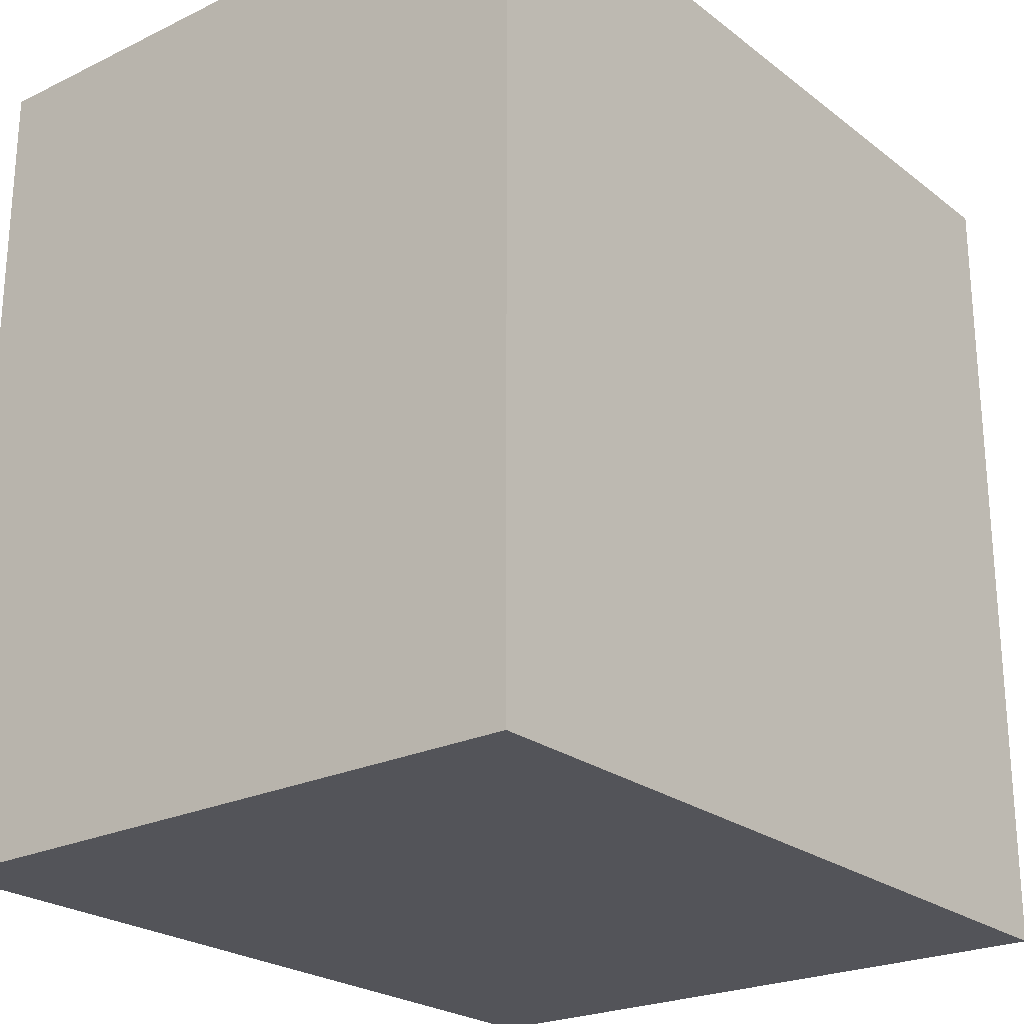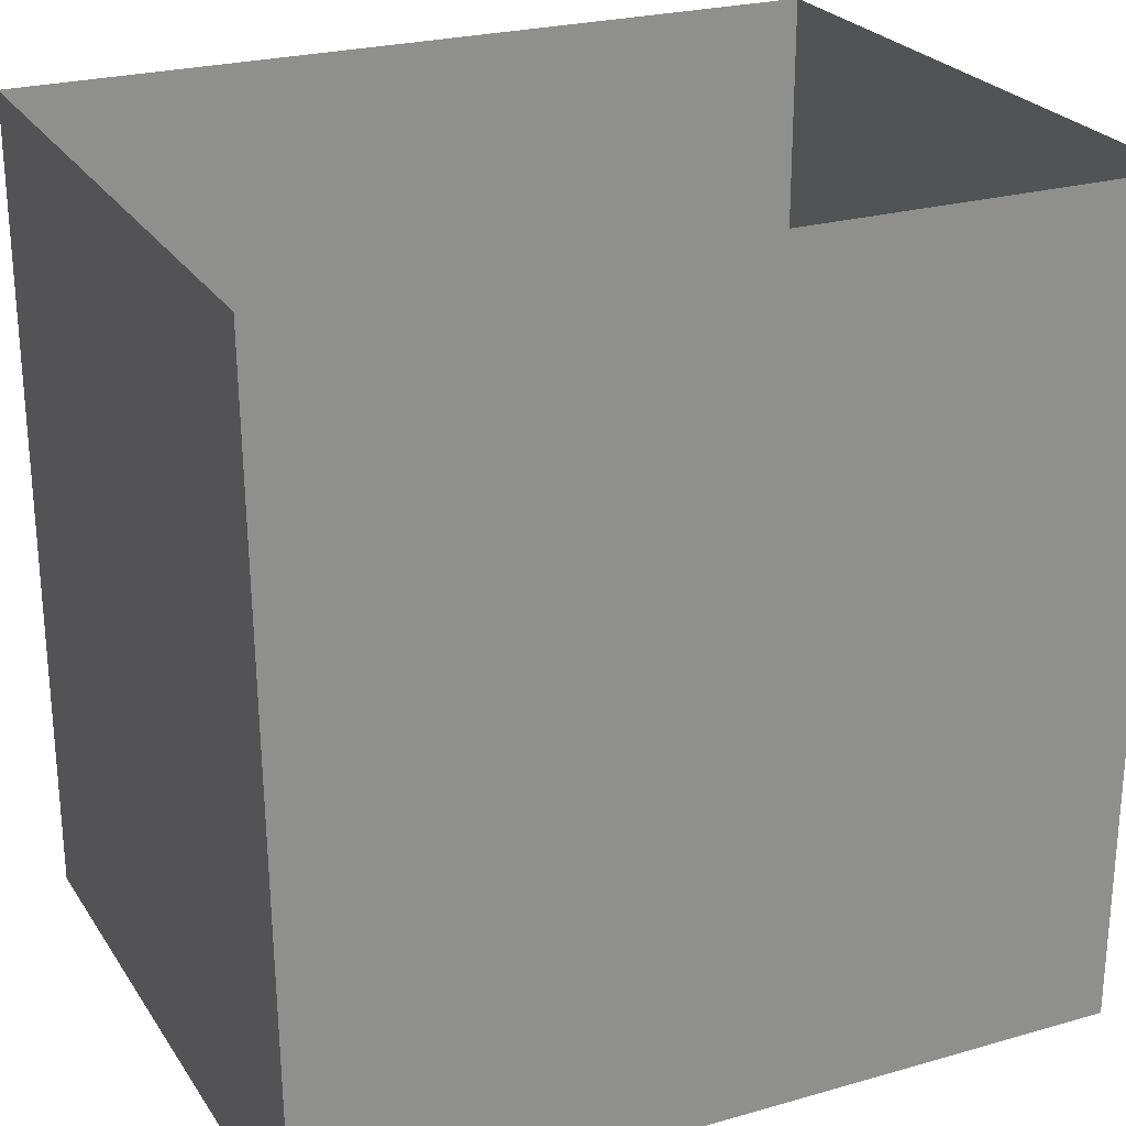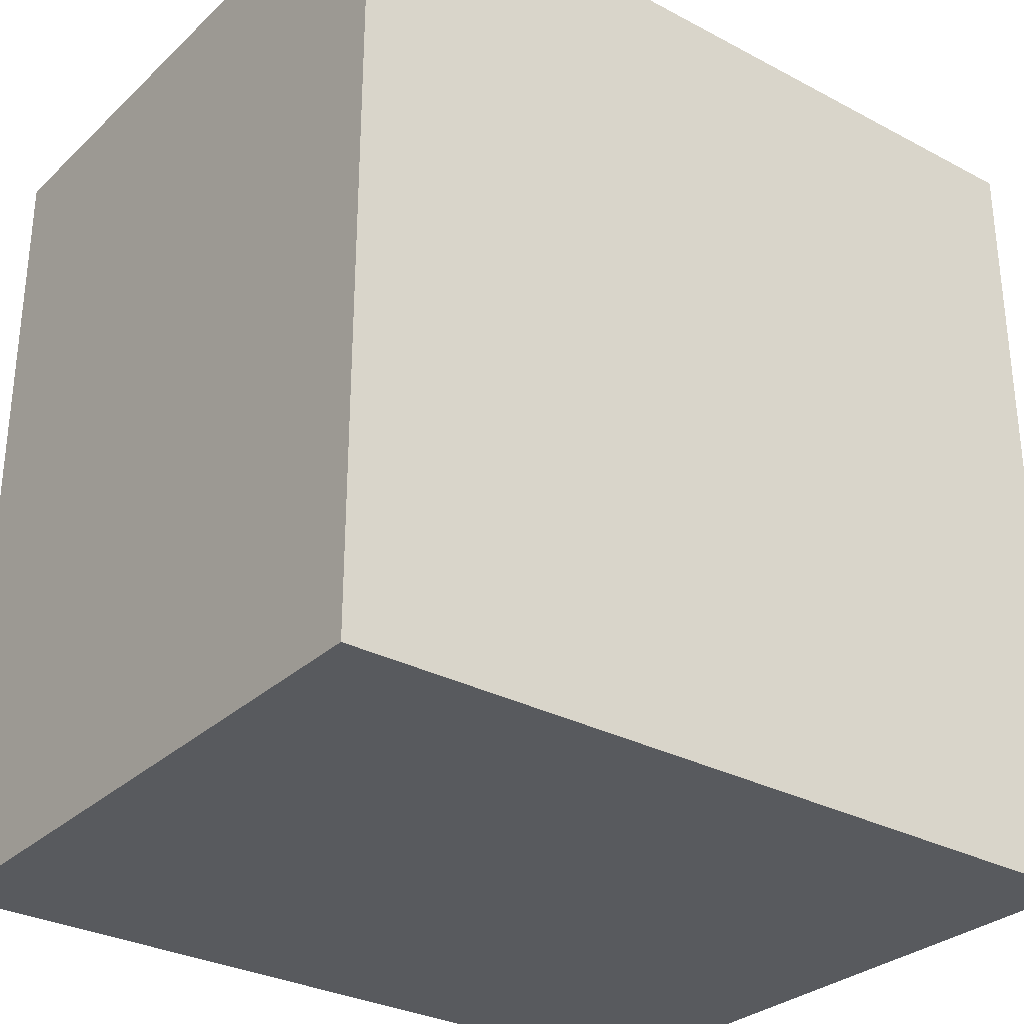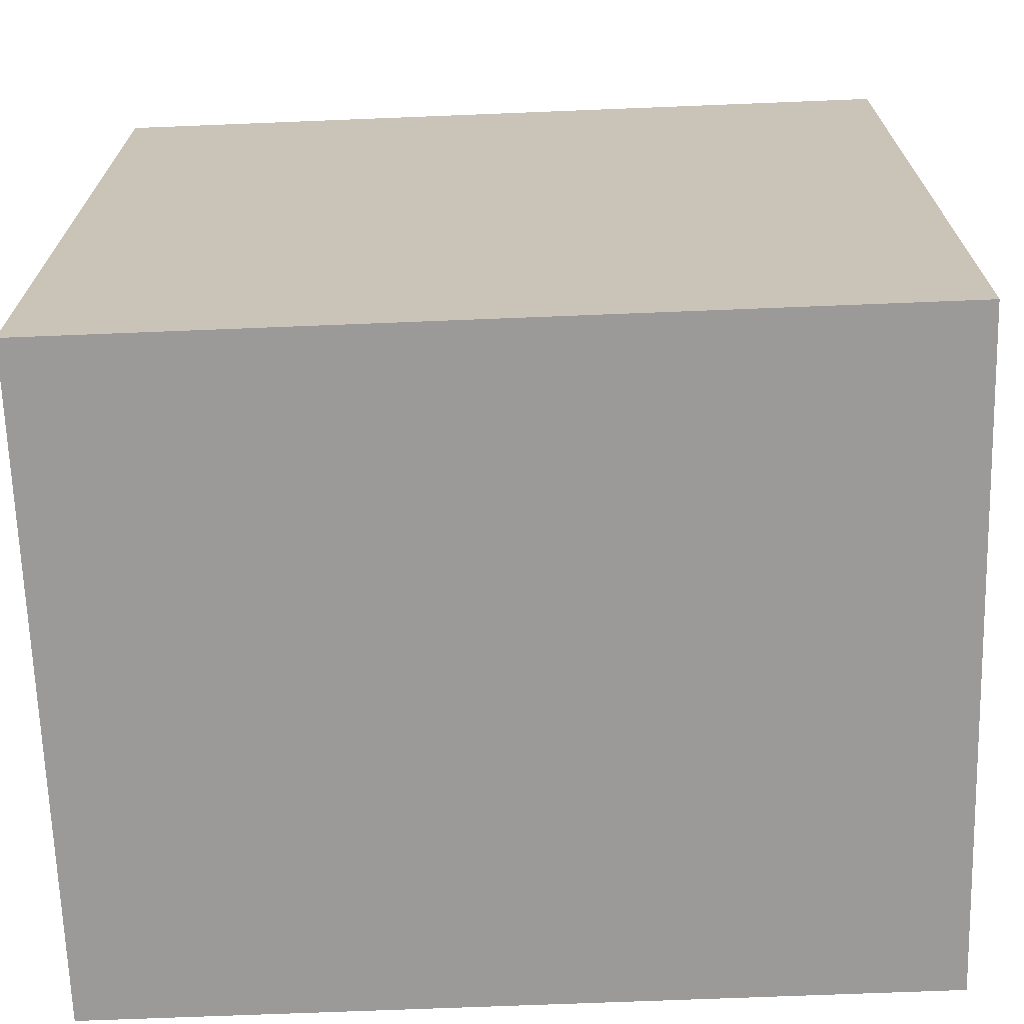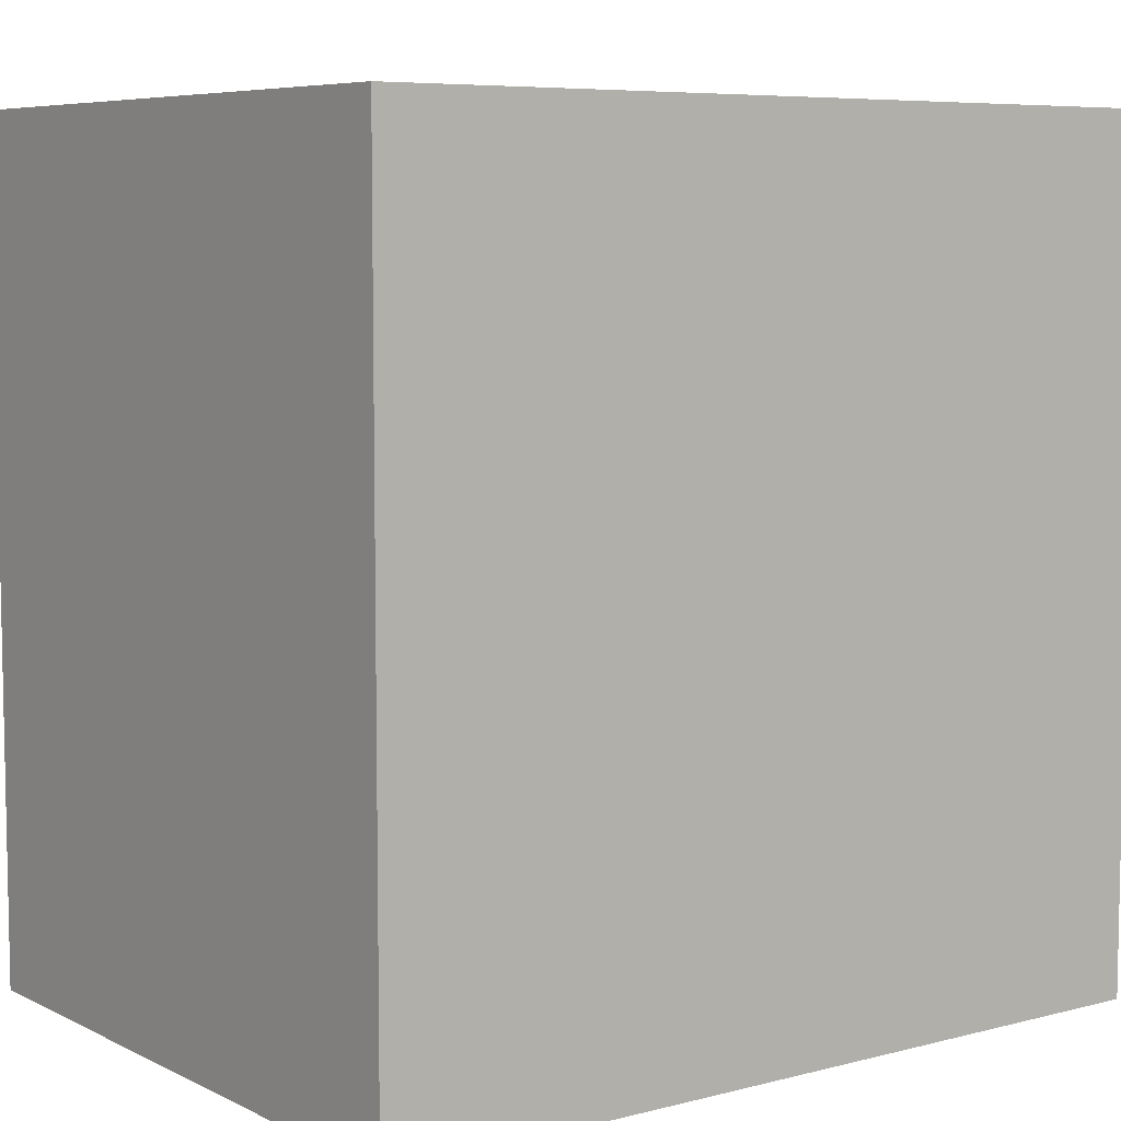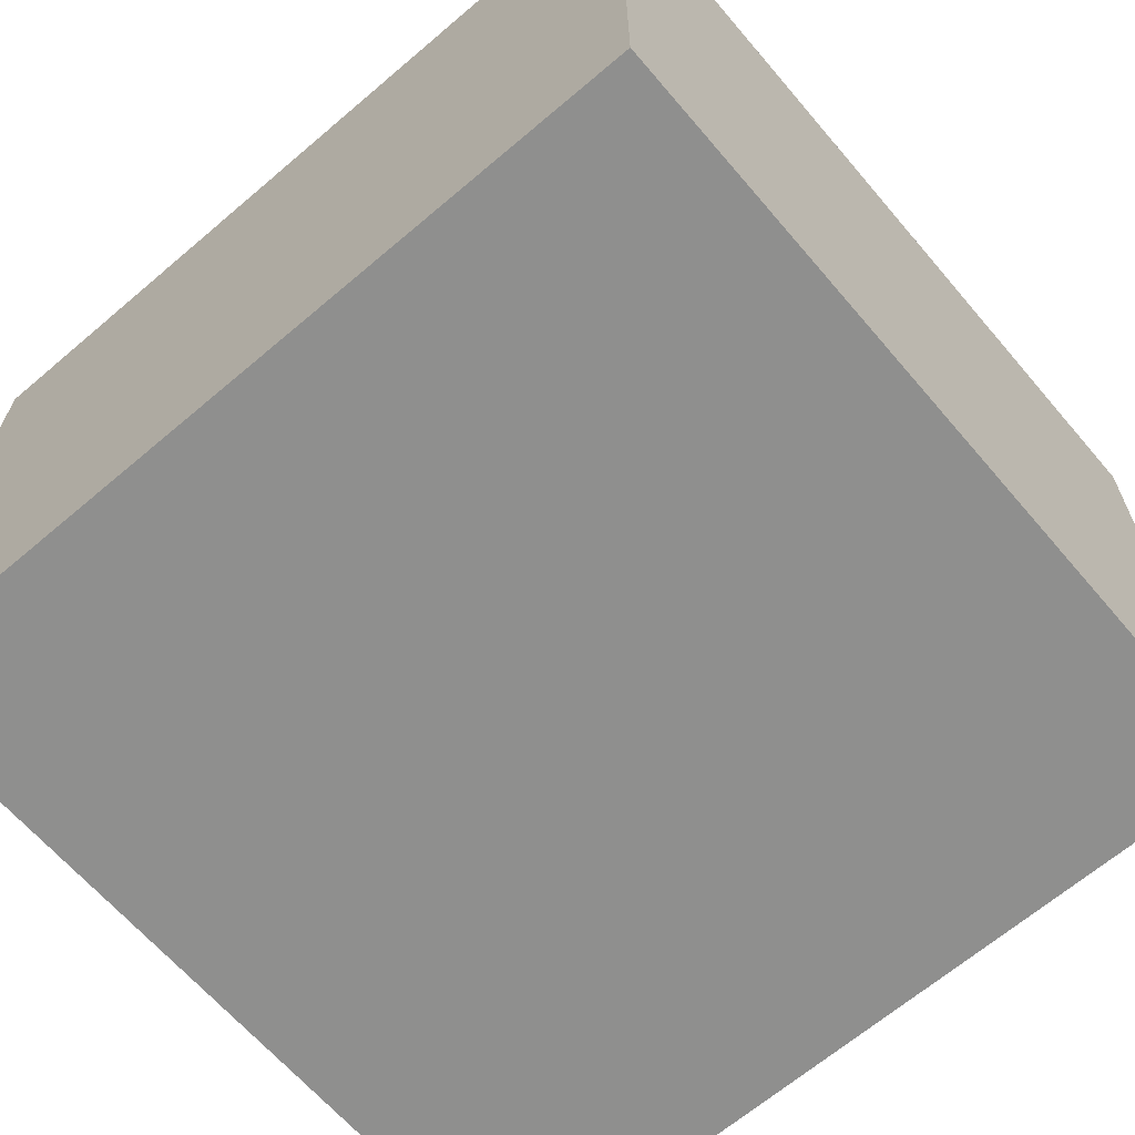
<metadata>
{"format":"obj","ext":"obj","renderer":"f3d","projection":"perspective","resolution":1024,"background":"white","views":[{"elev":-23.9,"azim":128.7,"up":"+Z"},{"elev":25.0,"azim":-24.8,"up":"+Z"},{"elev":-30.5,"azim":142.6,"up":"+Z"},{"elev":-69.5,"azim":-177.7,"up":"+Z"},{"elev":6.9,"azim":143.5,"up":"+Z"},{"elev":-65.1,"azim":130.5,"up":"+Y"}]}
</metadata>
<code>
v 0.02674 0.5053 0.006414
v 0.01151 0.6009 -0.006449
v 0.01154 0.5469 0.07347
v 0.00602 0.5345 -0.06897
v -0.02768 0.6081 -0.08873
v -0.04796 0.6784 -0.01605
v -0.01874 0.4509 0.07204
v -0.0215 0.6293 0.07513
v -0.02338 0.441 -0.0495
v -0.06456 0.5146 -0.1363
v -0.08026 0.3897 0.01803
v -0.05317 0.5381 0.1469
v -0.1182 0.4056 -0.09278
v -0.1087 0.423 0.1251
v -0.1128 0.6456 -0.1429
v -0.1061 0.681 0.1261
v -0.1768 0.3604 0.02702
v -0.1682 0.5018 -0.1834
v -0.2188 0.4074 0.1517
v -0.1346 0.7429 -0.02932
v -0.1503 0.5228 0.1985
v -0.2266 0.6148 -0.2074
v -0.2072 0.7306 -0.1343
v -0.2436 0.8009 -0.0248
v -0.1872 0.7664 0.07321
v -0.1984 0.6261 0.2125
v -0.2119 0.724 0.1626
v -0.298 0.6805 0.2268
v -0.2757 0.5222 0.2333
v -0.2887 0.4989 -0.2098
v -0.2871 0.3548 0.03909
v -0.2456 0.3863 -0.11
v -0.3148 0.7898 -0.1222
v -0.3008 0.7973 0.1221
v -0.3535 0.4229 -0.1611
v -0.3536 0.6151 -0.2355
v -0.2943 0.7033 -0.1954
v -0.3355 0.4014 0.1566
v -0.3539 0.3713 -0.06465
v -0.3573 0.8416 -0.004714
v -0.396 0.731 -0.2035
v -0.3897 0.4787 0.2243
v -0.4243 0.8336 0.1156
v -0.4566 0.4286 -0.116
v -0.4181 0.5112 -0.2229
v -0.4028 0.7441 0.2156
v -0.4585 0.4124 0.1441
v -0.3868 0.5987 0.2574
v -0.396 0.4059 0.0391
v -0.4303 0.824 -0.116
v -0.5018 0.6413 -0.2421
v -0.4816 0.865 0.002269
v -0.509 0.4836 0.04182
v -0.5391 0.5067 -0.2077
v -0.5256 0.7833 0.2
v -0.5152 0.6595 0.2574
v -0.496 0.5151 0.2383
v -0.5002 0.7707 -0.1887
v -0.5369 0.8512 0.104
v -0.5574 0.8409 -0.1083
v -0.6096 0.4699 -0.1169
v -0.5843 0.4445 0.1571
v -0.6124 0.8685 0.01806
v -0.6146 0.558 0.2402
v -0.6416 0.7071 0.2359
v -0.6449 0.823 0.1491
v -0.6081 0.7473 -0.1996
v -0.6822 0.8384 -0.09072
v -0.7456 0.5963 0.2178
v -0.6944 0.4877 0.171
v -0.7296 0.7418 -0.1763
v -0.6716 0.4806 0.04726
v -0.7301 0.4566 -0.07168
v -0.8141 0.8026 -0.07773
v -0.7402 0.8486 0.04572
v -0.7652 0.749 0.1849
v -0.807 0.4823 0.09366
v -0.6812 0.5886 -0.2114
v -0.8693 0.637 0.1633
v -0.8234 0.6703 -0.1607
v -0.7995 0.5425 -0.1423
v -0.8434 0.4939 -0.04145
v -0.8725 0.7852 0.07381
v -0.9282 0.7158 -0.0621
v -0.8916 0.5799 -0.0966
v -0.9252 0.5557 0.03534
v -0.9464 0.6857 0.08123
v -0.1589 0.5636 0.01507
v -0.3738 0.5989 0.005968
v -0.8049 0.6433 0.02261
v -0.6291 0.6989 -0.09937
v -0.7316 0.6474 -0.09291
v -0.6868 0.6462 0.1408
v -0.6986 0.5666 -0.01508
v -0.6649 0.7153 0.02821
v -0.515 0.7307 0.07849
v -0.5571 0.572 -0.03472
v -0.585 0.6297 0.1278
v -0.7376 0.7377 -0.06323
v -0.5152 0.7229 -0.07476
g leftSphere
f 75 76 66
f 77 82 73
f 46 43 55
f 72 77 73
f 43 59 55
f 77 86 82
f 53 44 49
f 8 12 3
f 3 12 7
f 2 8 3
f 74 84 83
f 74 68 71
f 79 87 86
f 2 4 5
f 38 47 49
f 76 83 79
f 50 58 60
f 46 34 43
f 30 22 18
f 75 66 63
f 20 25 16
f 6 15 20
f 52 50 60
f 2 3 1
f 36 45 51
f 66 55 59
f 16 26 21
f 16 25 27
f 50 52 40
f 13 10 9
f 24 25 20
f 44 39 49
f 14 19 17
f 24 23 33
f 31 19 38
f 22 15 18
f 43 34 40
f 31 39 32
f 16 8 6
f 21 26 29
f 57 56 64
f 47 62 53
f 3 7 1
f 29 48 42
f 30 45 36
f 76 69 65
f 28 34 46
f 17 11 14
f 46 56 48
f 84 80 85
f 43 52 59
f 77 69 79
f 56 55 65
f 67 51 78
f 75 83 76
f 17 32 13
f 48 28 46
f 6 8 2
f 79 69 76
f 44 45 35
f 5 6 2
f 16 12 8
f 58 41 51
f 21 12 16
f 48 56 57
f 58 51 67
f 23 15 22
f 27 34 28
f 73 81 78
f 14 12 21
f 10 15 5
f 80 84 74
f 29 19 21
f 70 77 72
f 24 34 25
f 28 26 27
f 49 39 31
f 40 33 50
f 83 84 87
f 5 15 6
f 17 19 31
f 38 29 42
f 49 47 53
f 68 67 71
f 9 11 13
f 42 47 38
f 65 66 76
f 1 4 2
f 85 81 82
f 68 60 67
f 16 6 20
f 79 86 77
f 13 11 17
f 86 85 82
f 39 44 35
f 64 56 65
f 78 61 73
f 79 83 87
f 54 61 78
f 87 84 86
f 73 61 72
f 84 85 86
f 48 57 42
f 59 63 66
f 25 34 27
f 14 11 7
f 28 48 29
f 29 26 28
f 51 54 78
f 70 62 64
f 20 23 24
f 54 45 44
f 32 30 18
f 74 75 68
f 71 80 74
f 65 55 66
f 74 83 75
f 56 46 55
f 53 72 61
f 71 78 80
f 62 47 57
f 71 67 78
f 58 67 60
f 80 81 85
f 13 18 10
f 59 52 63
f 21 19 14
f 44 53 61
f 9 4 1
f 77 70 69
f 37 23 22
f 1 7 9
f 5 4 10
f 62 57 64
f 80 78 81
f 33 23 37
f 40 34 24
f 32 18 13
f 50 41 58
f 75 63 68
f 37 41 33
f 10 4 9
f 7 11 9
f 63 52 60
f 57 47 42
f 49 31 38
f 35 32 39
f 31 32 17
f 73 82 81
f 30 32 35
f 20 15 23
f 27 26 16
f 35 45 30
f 36 37 22
f 7 12 14
f 36 41 37
f 18 15 10
f 70 64 69
f 33 41 50
f 54 44 61
f 24 33 40
f 51 45 54
f 40 52 43
f 38 19 29
f 51 41 36
f 72 62 70
f 22 30 36
f 53 62 72
f 69 64 65
f 63 60 68
v -0.5875 0.25 0
v -0.3375 0.25 0
v -0.3639 0.3618 0
v -0.3563 0.2986 0.08187
v -0.3653 0.3047 -0.1006
v -0.4035 0.3998 -0.07876
v -0.4327 0.4461 0.009191
v -0.3639 0.1884 0.09343
v -0.4106 0.388 0.1104
v -0.3675 0.1916 -0.1033
v -0.3585 0.1498 -8.755e-05
v -0.4211 0.2517 -0.1866
v -0.4442 0.3644 -0.1699
v -0.4851 0.4553 -0.09934
v -0.4094 0.2741 0.1738
v -0.5273 0.4926 -0.006295
v -0.4427 0.1371 -0.1697
v -0.436 0.1464 0.1697
v -0.5119 0.4644 0.104
v -0.4147 0.08009 0.06147
v -0.5002 0.3742 0.1986
v -0.4134 0.0815 -0.06174
v -0.5965 0.4833 -0.08926
v -0.5029 0.1961 -0.229
v -0.5492 0.415 -0.1838
v -0.5182 0.3029 -0.2343
v -0.5068 0.2362 0.2362
v -0.5332 0.122 0.2078
v -0.5008 0.04827 -0.1195
v -0.6272 0.4944 0.03432
v -0.5147 0.0433 0.1203
v -0.5564 0.1021 -0.1991
v -0.6521 0.4311 -0.1598
v -0.502 0.01518 -0.007365
v -0.6067 0.3224 0.2385
v -0.7093 0.4586 -0.06459
v -0.6208 0.4404 0.1585
v -0.6098 0.2073 -0.2453
v -0.6151 0.1857 0.24
v -0.6041 0.02082 -0.0985
v -0.738 0.44 0.06104
v -0.6256 0.06837 0.1675
v -0.6395 0.3351 -0.2293
v -0.7003 0.2569 0.223
v -0.7983 0.3769 -0.04453
v -0.7289 0.364 0.1717
v -0.6823 0.1056 -0.1807
v -0.6181 0.005694 0.04337
v -0.7402 0.3706 -0.157
v -0.7259 0.2395 -0.2079
v -0.7161 0.1473 0.1882
v -0.8113 0.3382 0.06798
v -0.7263 0.04958 -0.05535
v -0.7281 0.0603 0.08217
v -0.7816 0.2498 0.1576
v -0.7904 0.1614 -0.1161
v -0.8002 0.2782 -0.1284
v -0.789 0.147 0.1063
v -0.835 0.2508 -0.03502
v -0.806 0.1284 0.0009649
v -0.8277 0.222 0.06329
g rightSphere
f 160 161 159
f 159 161 152
f 156 160 159
f 134 120 131
f 153 156 147
f 155 158 151
f 139 128 127
f 116 123 130
f 112 117 124
f 150 149 143
f 126 112 124
f 139 127 135
f 152 155 146
f 120 111 108
f 110 105 102
f 132 117 129
f 138 126 124
f 106 105 113
f 127 128 118
f 137 130 141
f 121 115 109
f 141 152 146
f 131 120 118
f 128 139 142
f 149 145 136
f 122 117 110
f 123 116 114
f 153 147 140
f 129 134 140
f 132 129 140
f 108 115 118
f 148 153 140
f 115 127 118
f 103 106 107
f 160 156 153
f 126 125 113
f 121 109 119
f 136 145 141
f 111 122 110
f 117 112 110
f 134 122 120
f 131 128 142
f 148 131 142
f 128 131 118
f 156 159 157
f 150 138 147
f 133 149 136
f 158 154 151
f 106 114 107
f 148 134 131
f 123 114 125
f 154 142 151
f 160 154 158
f 121 127 115
f 108 111 102
f 109 103 107
f 127 121 135
f 142 139 151
f 104 115 108
f 161 160 158
f 154 148 142
f 138 143 126
f 145 149 157
f 105 112 113
f 156 150 147
f 112 105 110
f 135 137 146
f 123 136 130
f 145 159 152
f 144 139 135
f 149 150 157
f 114 116 107
f 144 155 151
f 123 133 136
f 116 119 107
f 161 155 152
f 149 133 143
f 109 104 103
f 138 150 143
f 133 123 125
f 148 154 153
f 134 148 140
f 132 138 124
f 104 108 102
f 122 134 129
f 137 119 130
f 111 110 102
f 125 114 113
f 144 135 146
f 139 144 151
f 138 132 147
f 103 104 102
f 130 136 141
f 141 145 152
f 137 121 119
f 154 160 153
f 122 111 120
f 112 126 113
f 150 156 157
f 117 122 129
f 115 104 109
f 119 109 107
f 105 106 103
f 119 116 130
f 147 132 140
f 121 137 135
f 105 103 102
f 143 133 125
f 159 145 157
f 114 106 113
f 120 108 118
f 137 141 146
f 155 144 146
f 126 143 125
f 155 161 158
f 117 132 124
v   1 0 -1.04
v  -0.99 0 -1.04
v  -1.01 0  0.99
v   1 0  0.99
g floor
f 162 163 164
f 164 165 162
v   1 1.59 -1.04
v   1 1.59  0.99
v  -1.02 1.59  0.99
v  -1.02 1.59 -1.04
g ceiling
f 166 167 168
f 168 169 166
v   1 1.59 -1.04
v  -1.02 1.59 -1.04
v  -0.99 0 -1.04
v   1 0 -1.04
g backWall
f 170 171 172
f 172 173 170
v  1 1.59 0.99
v  1 1.59 -1.04
v  1 0 -1.04
v  1 0 0.99
g rightWall
f 174 175 176
f 176 177 174
v  -1.02 1.59 -1.04
v  -1.02 1.59 0.99
v  -1.01 0 0.99
v  -0.99 0 -1.04
g leftWall
f 178 179 180
f 180 181 178
v  0.23 1.58 -0.22
v  0.23 1.58 0.16
v  -0.24 1.58 0.16
v  -0.24 1.58 -0.22
g light
f 182 183 184
f 184 185 182

</code>
